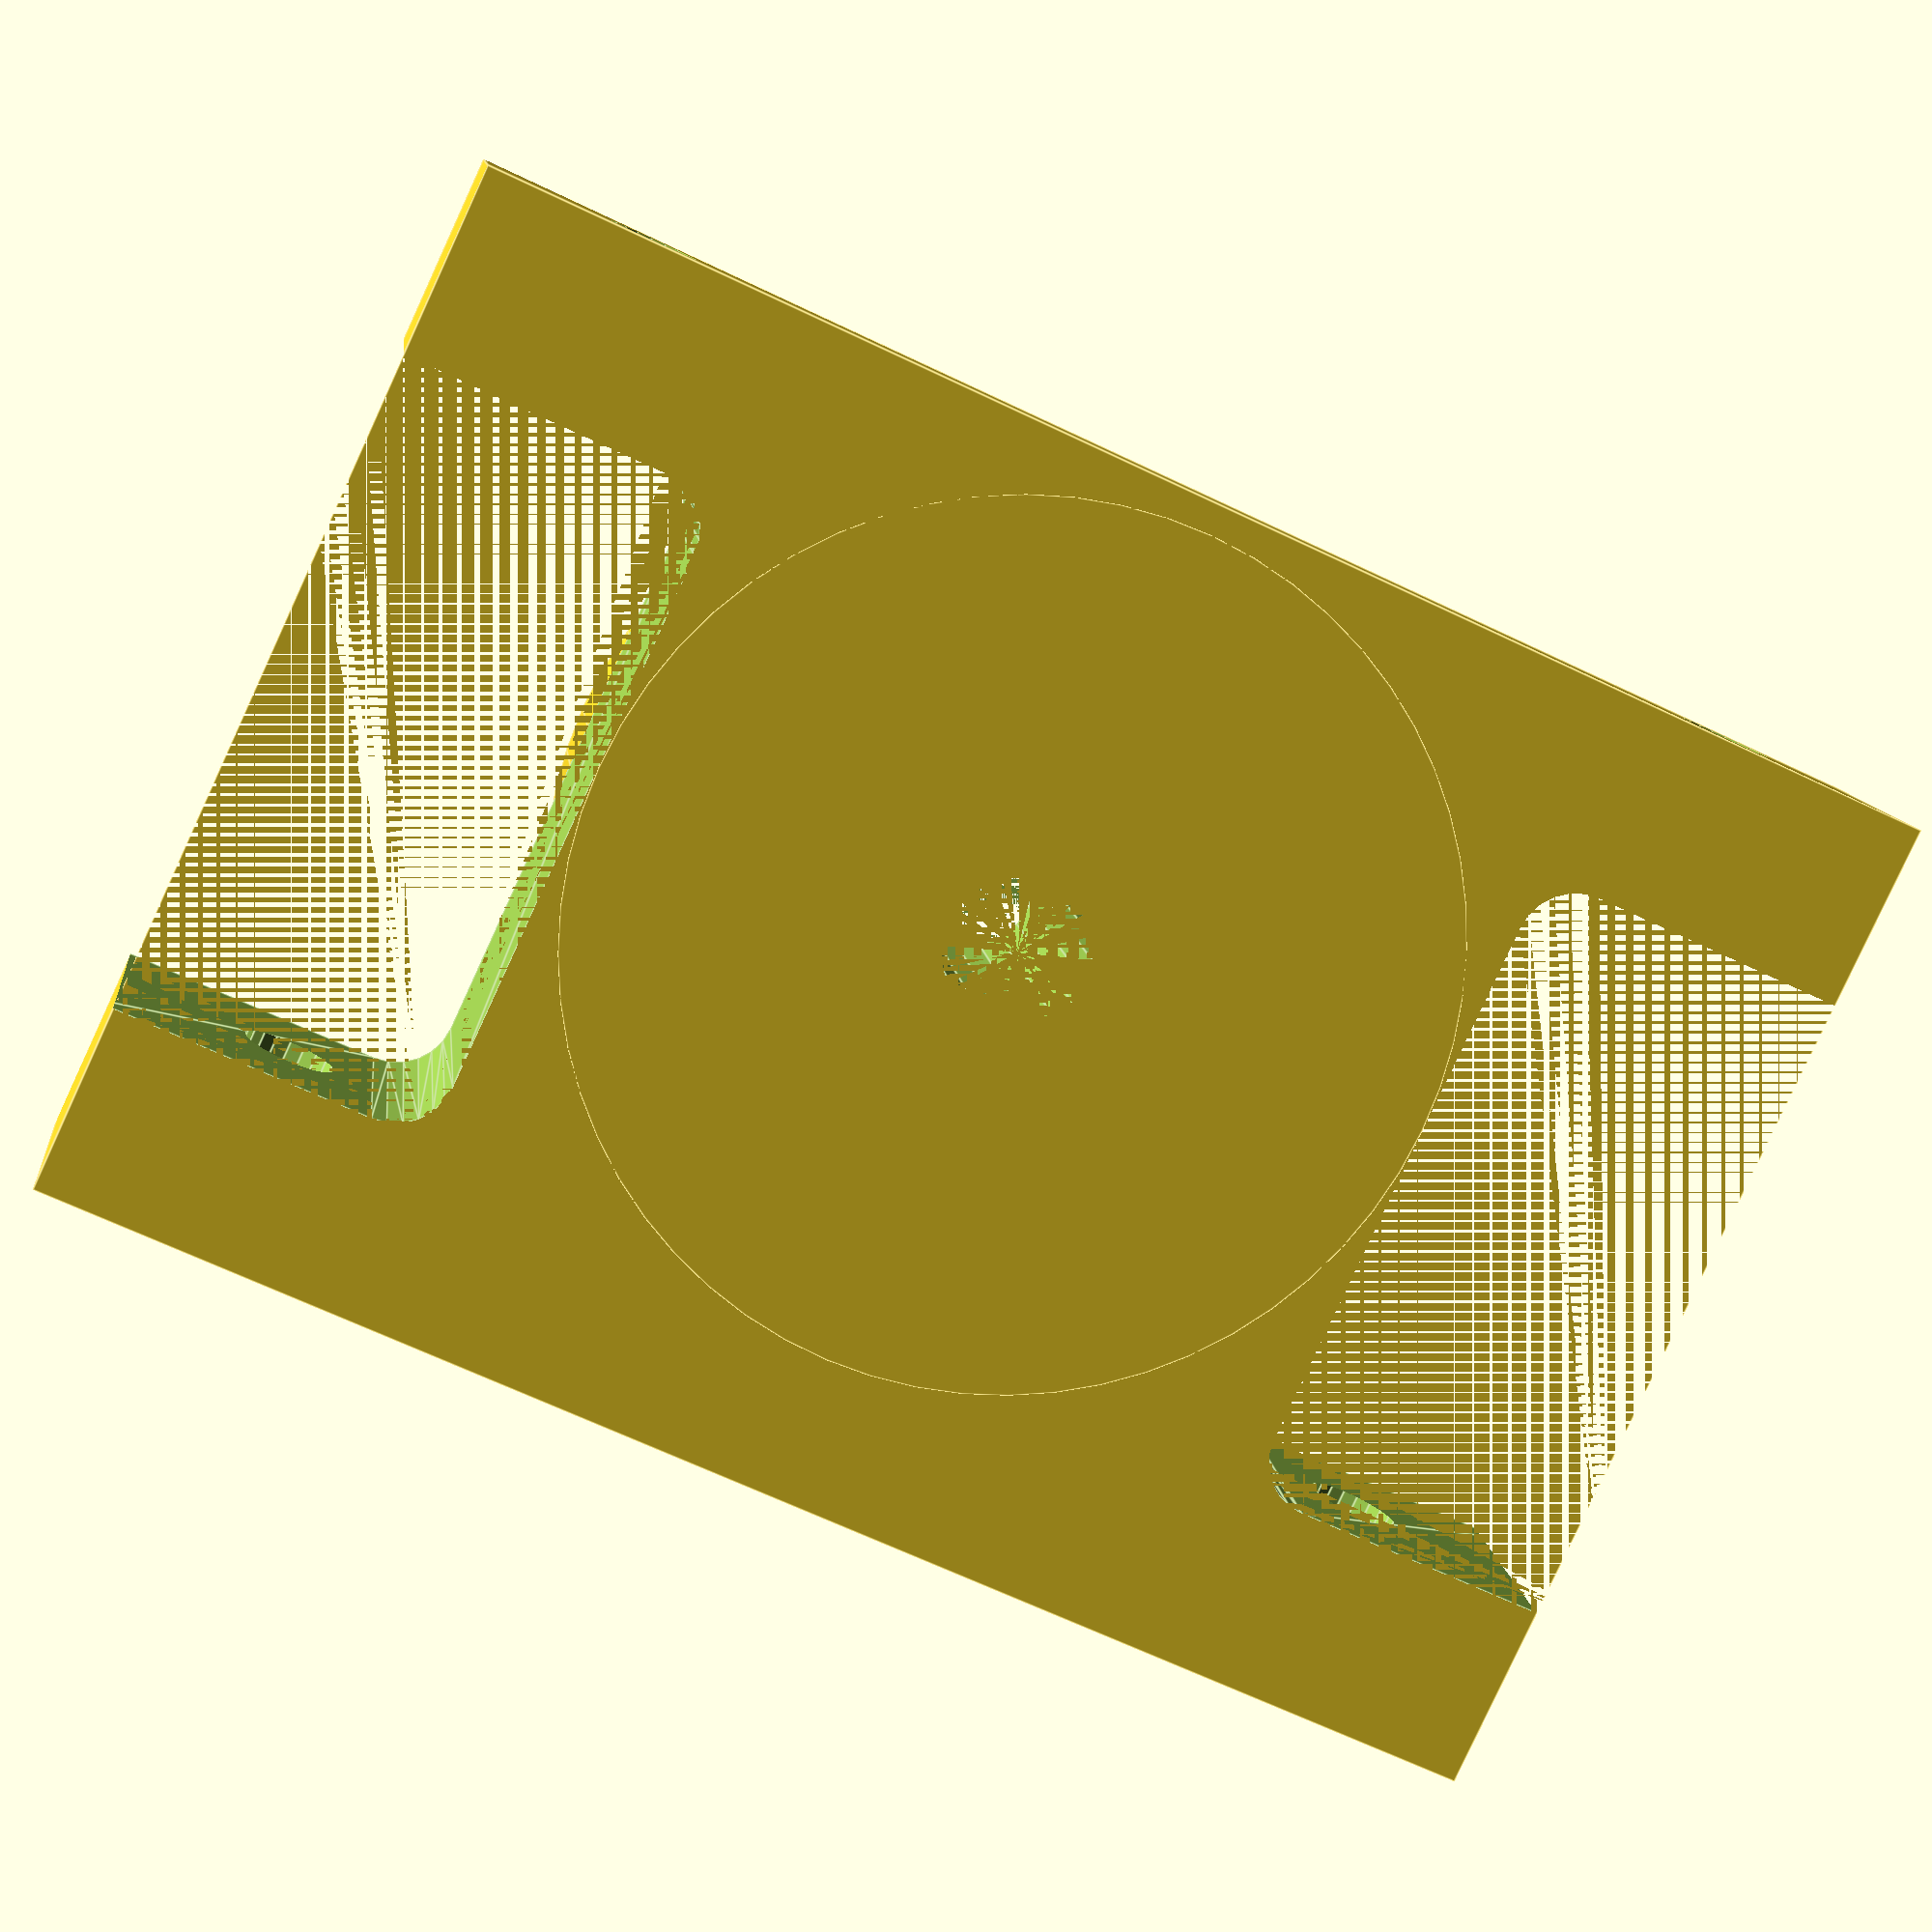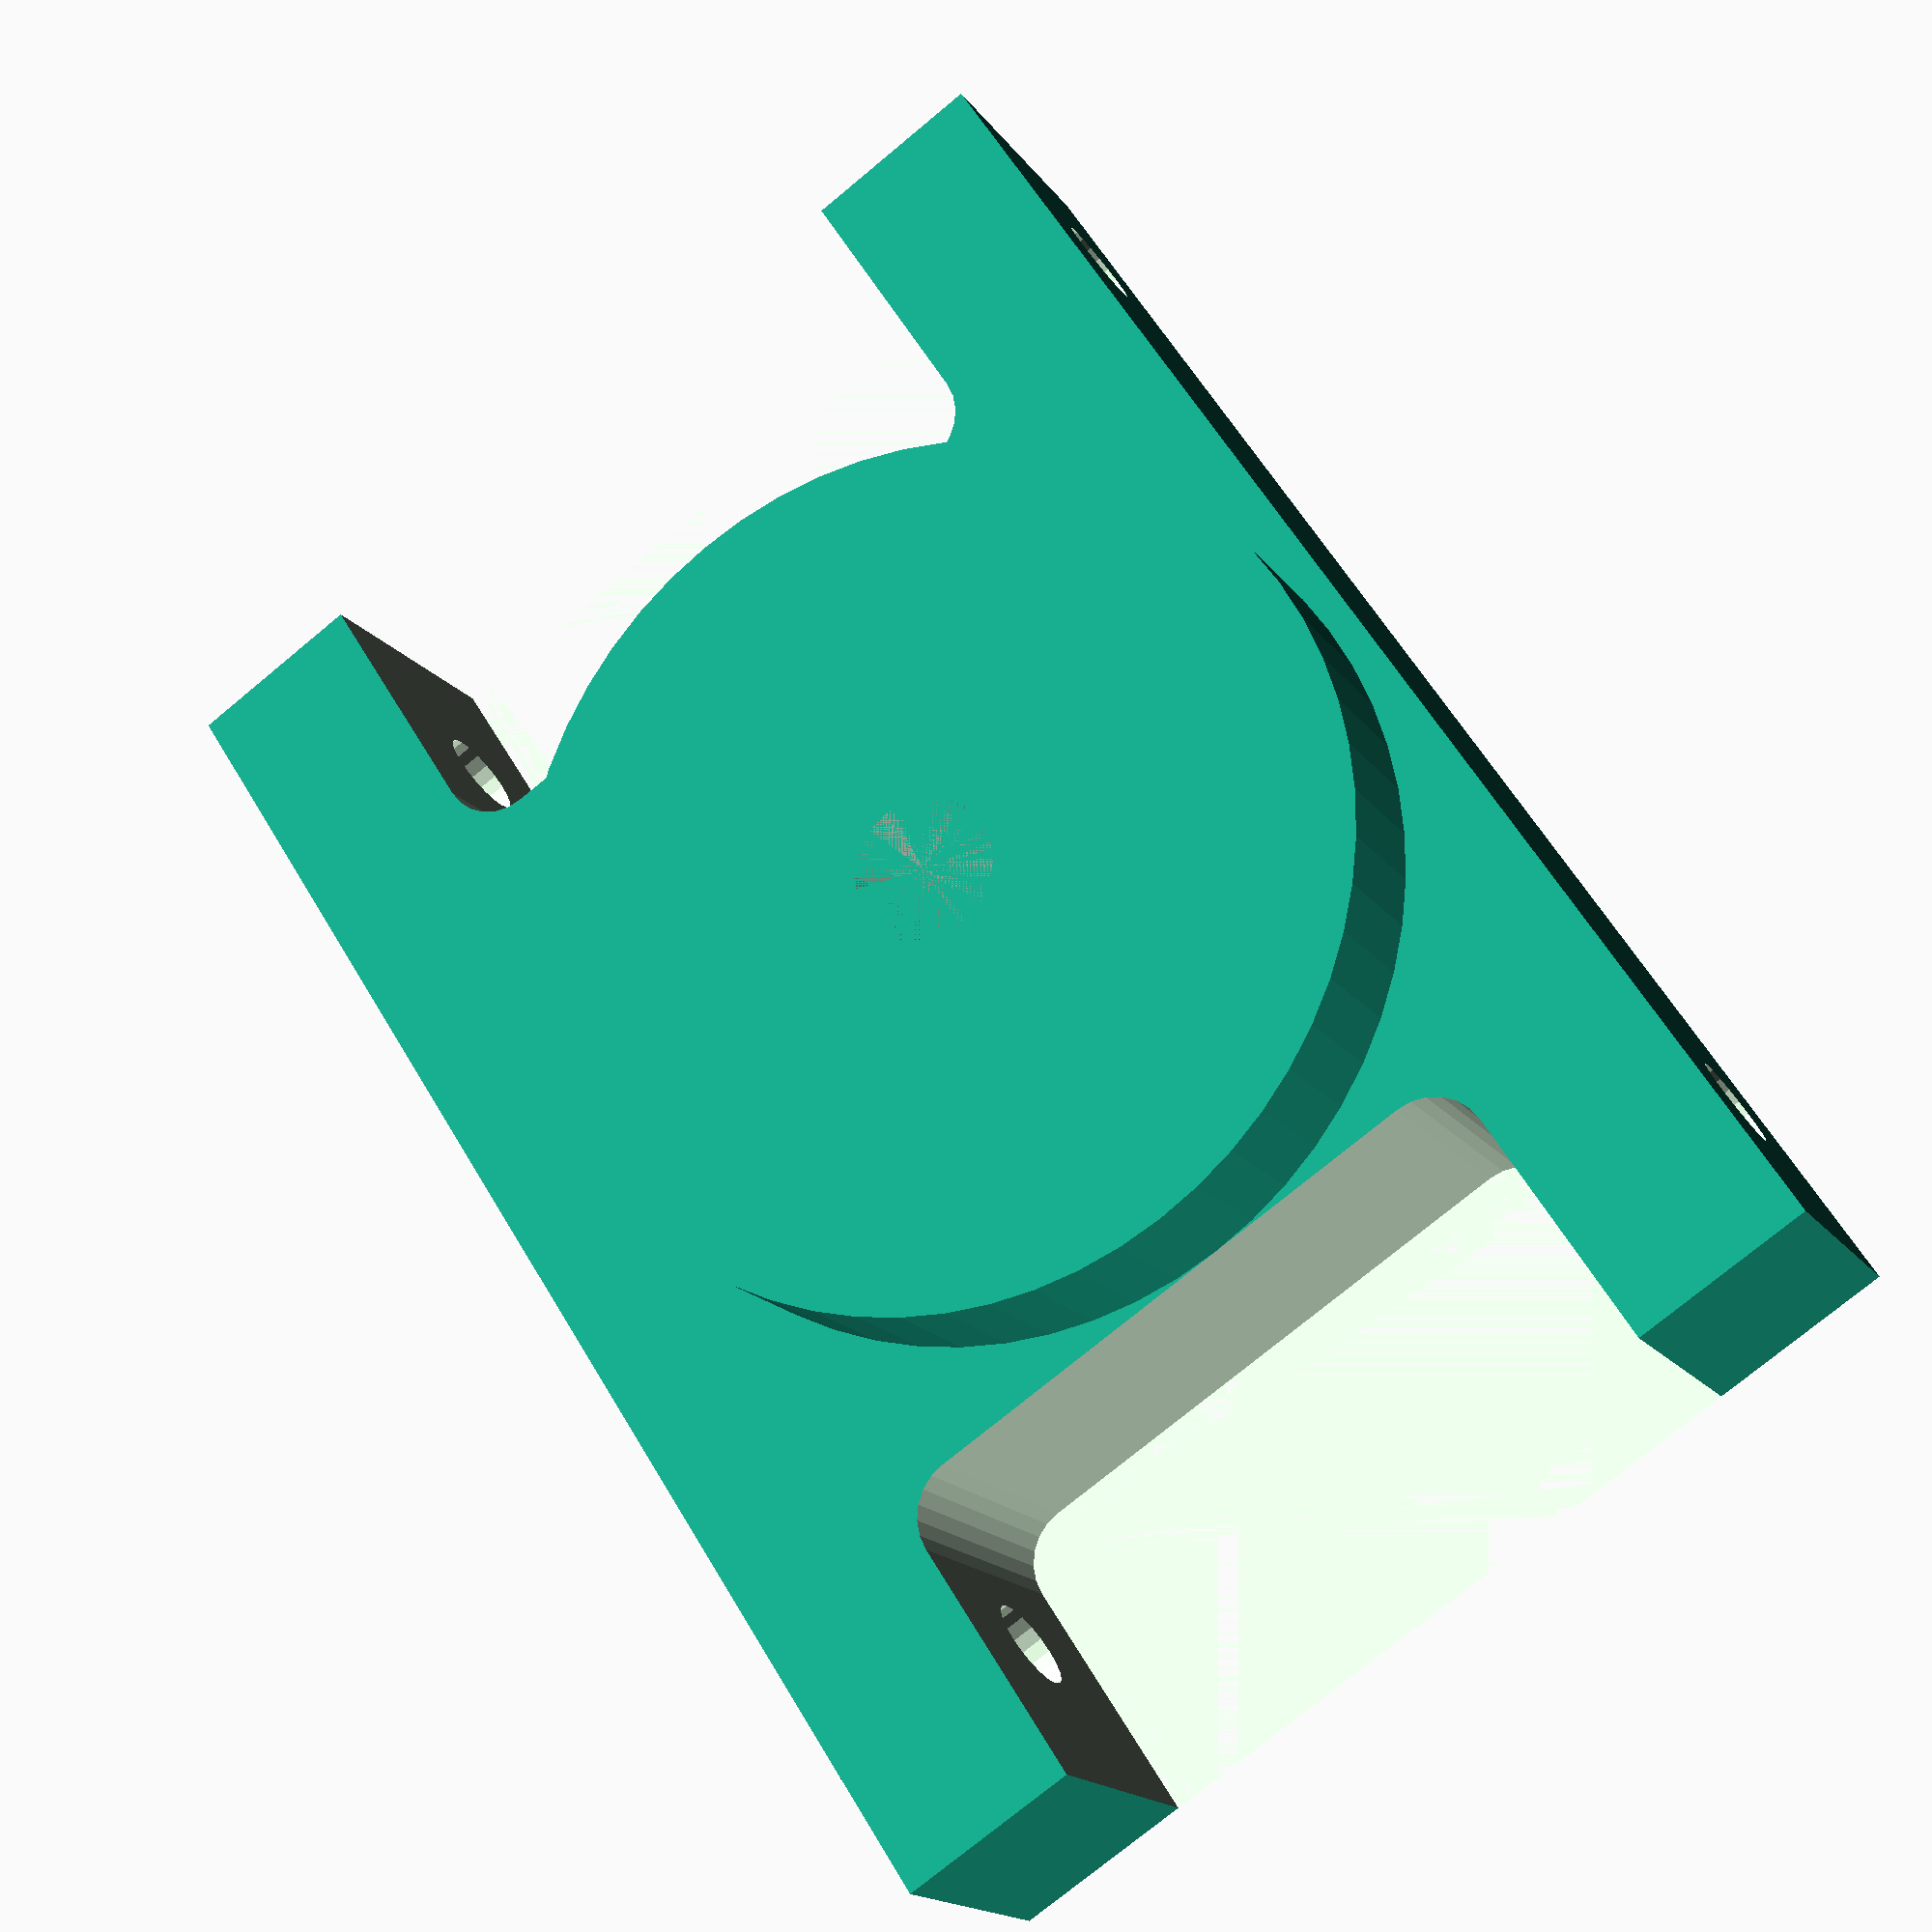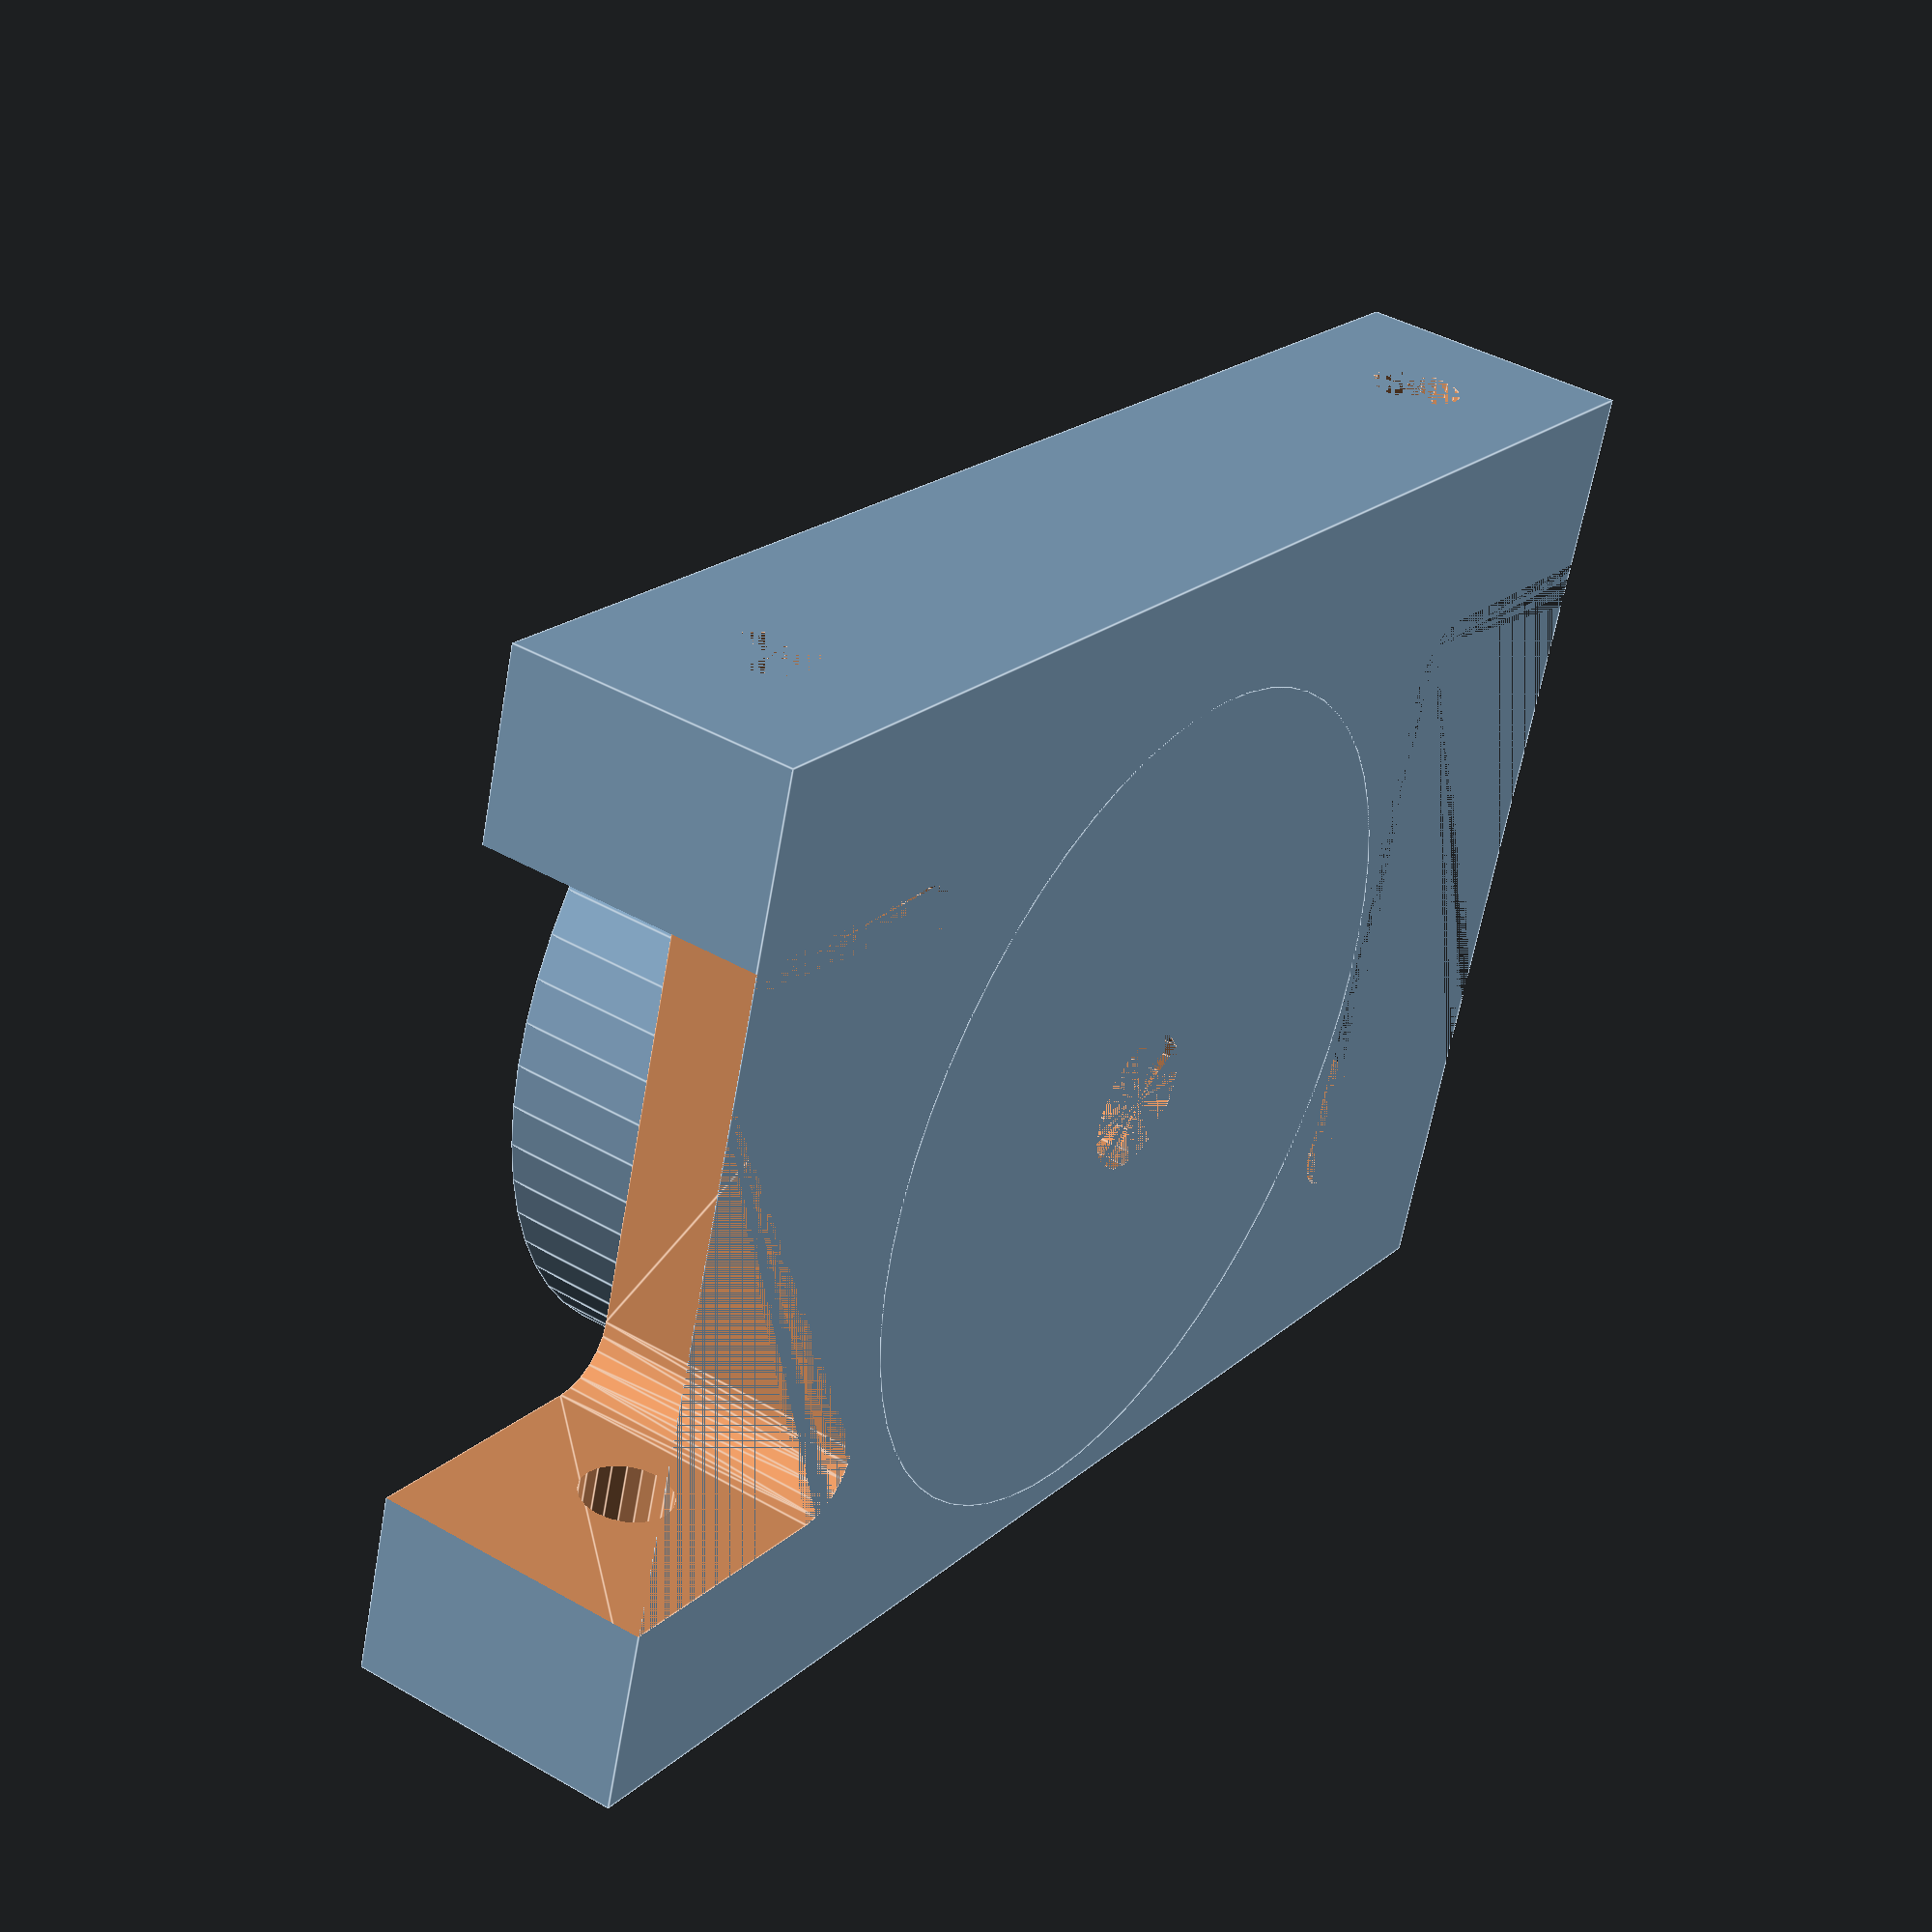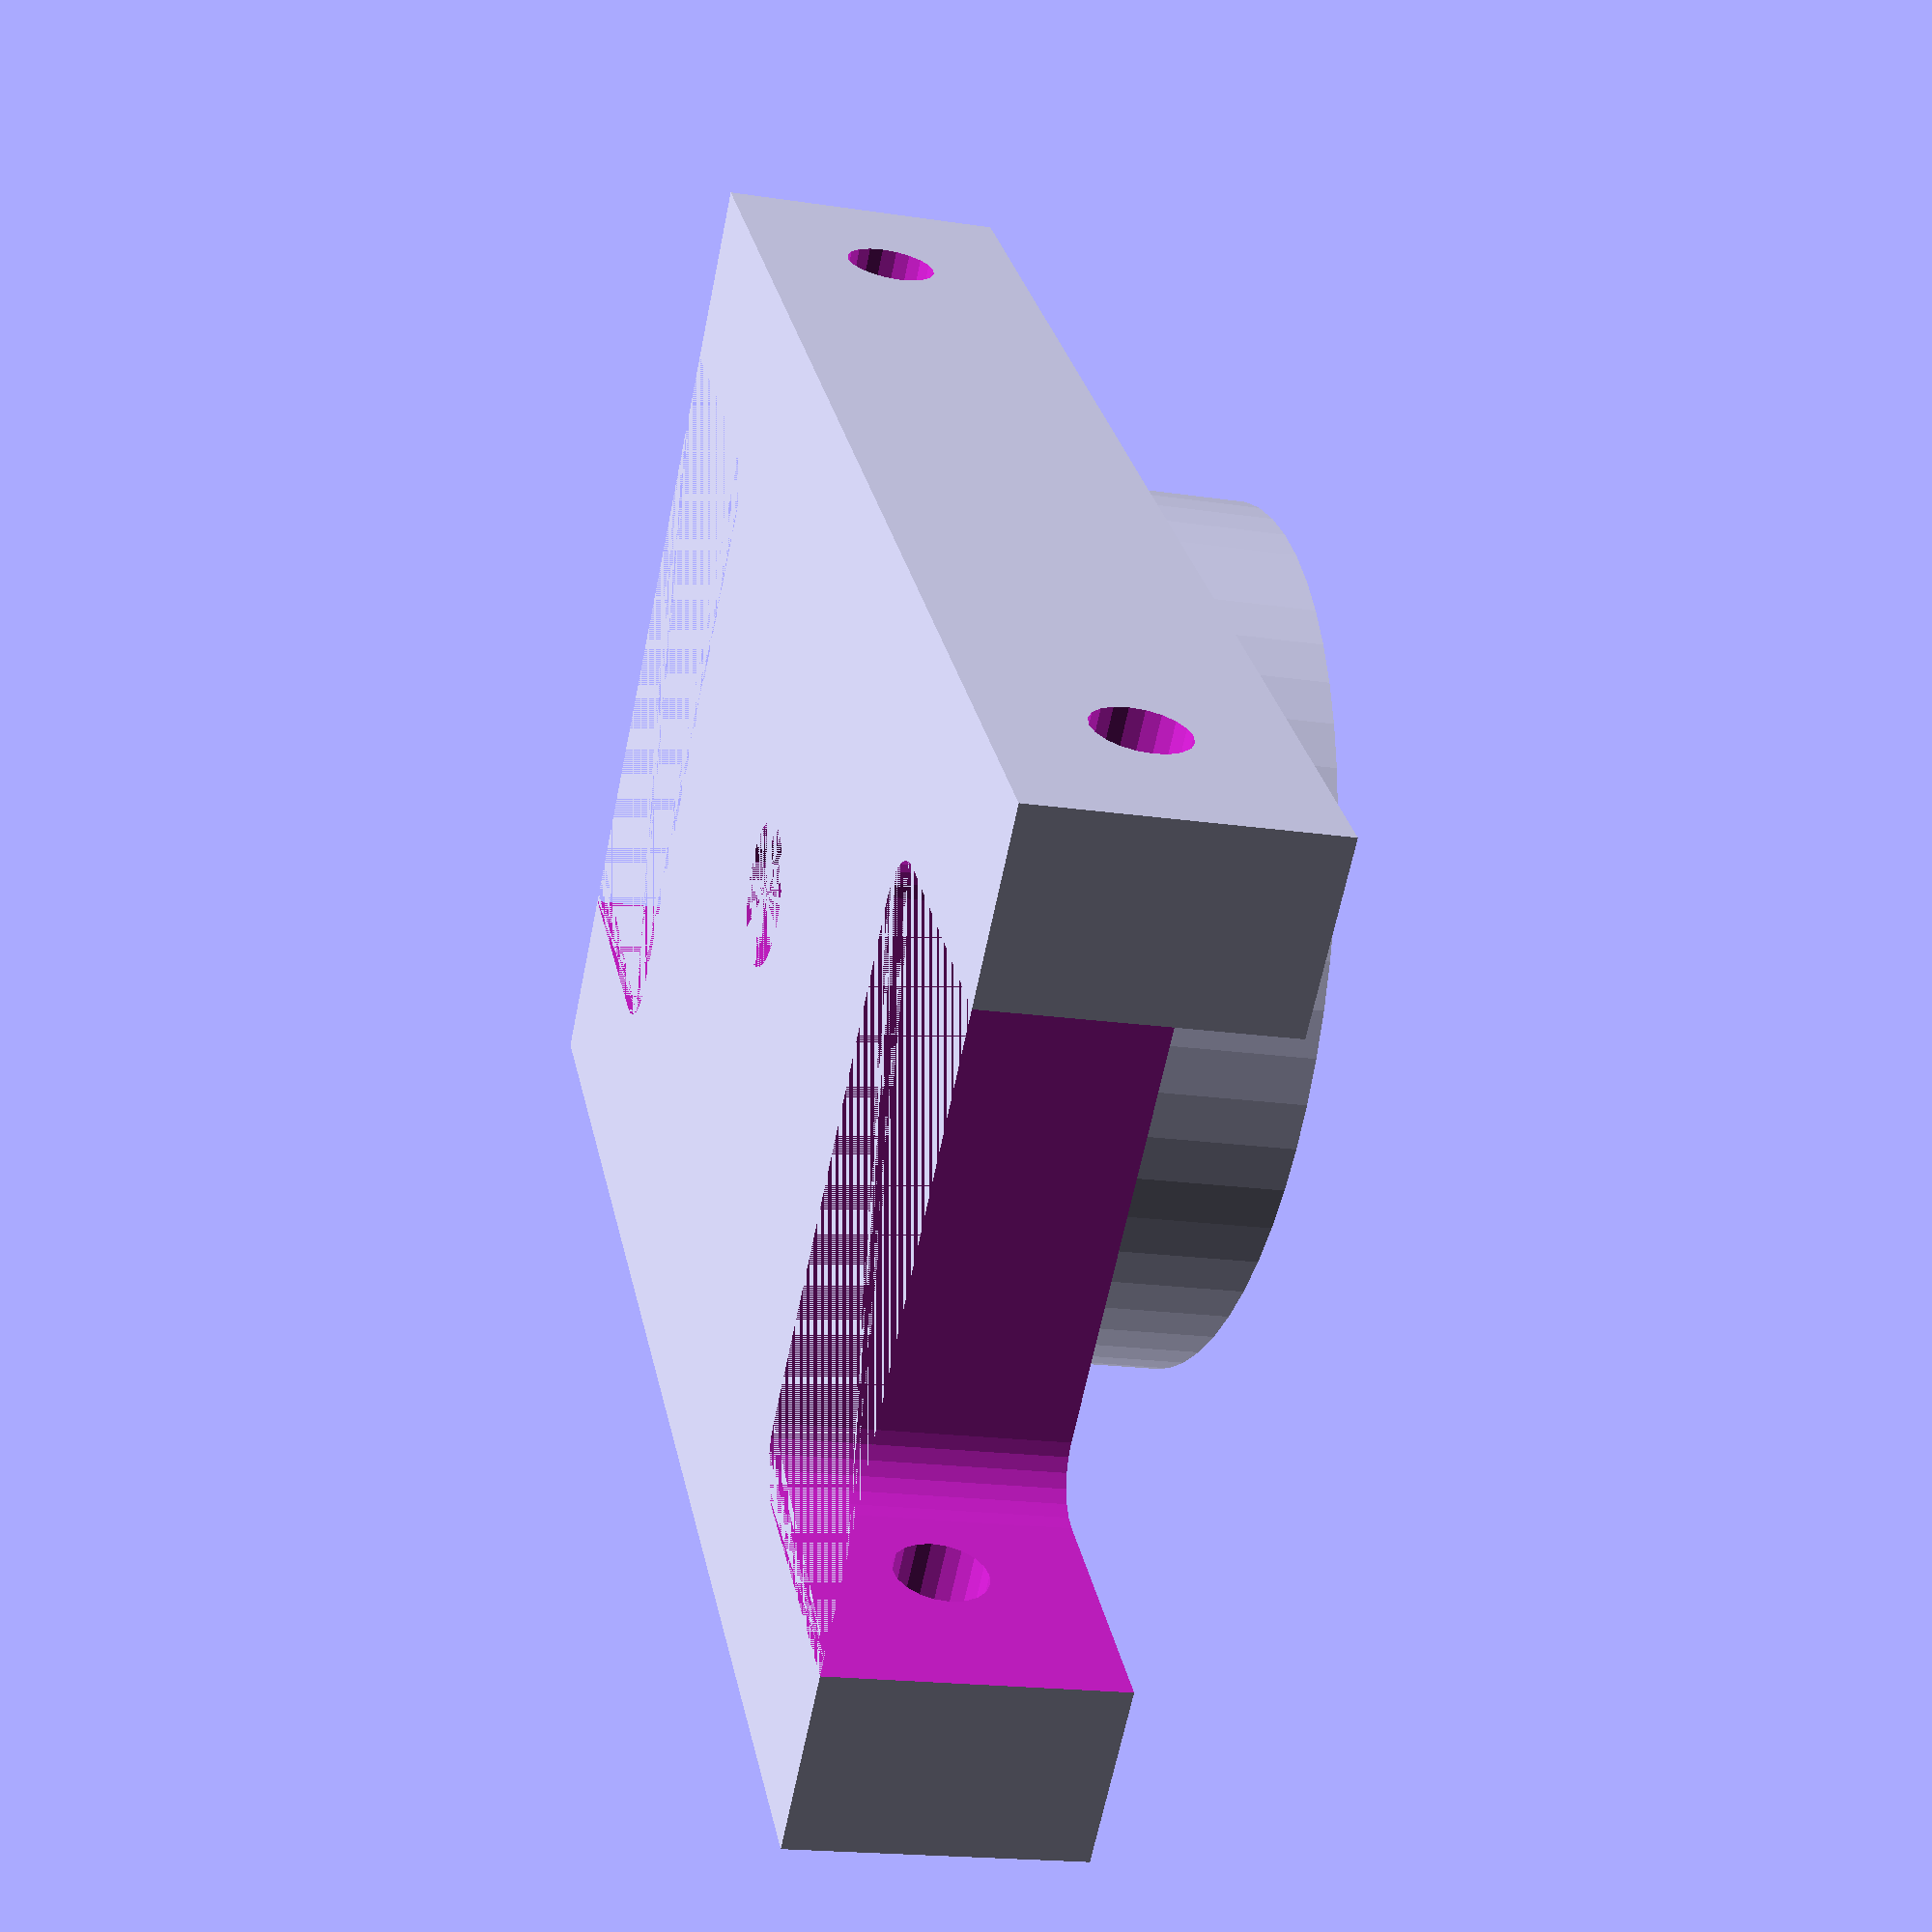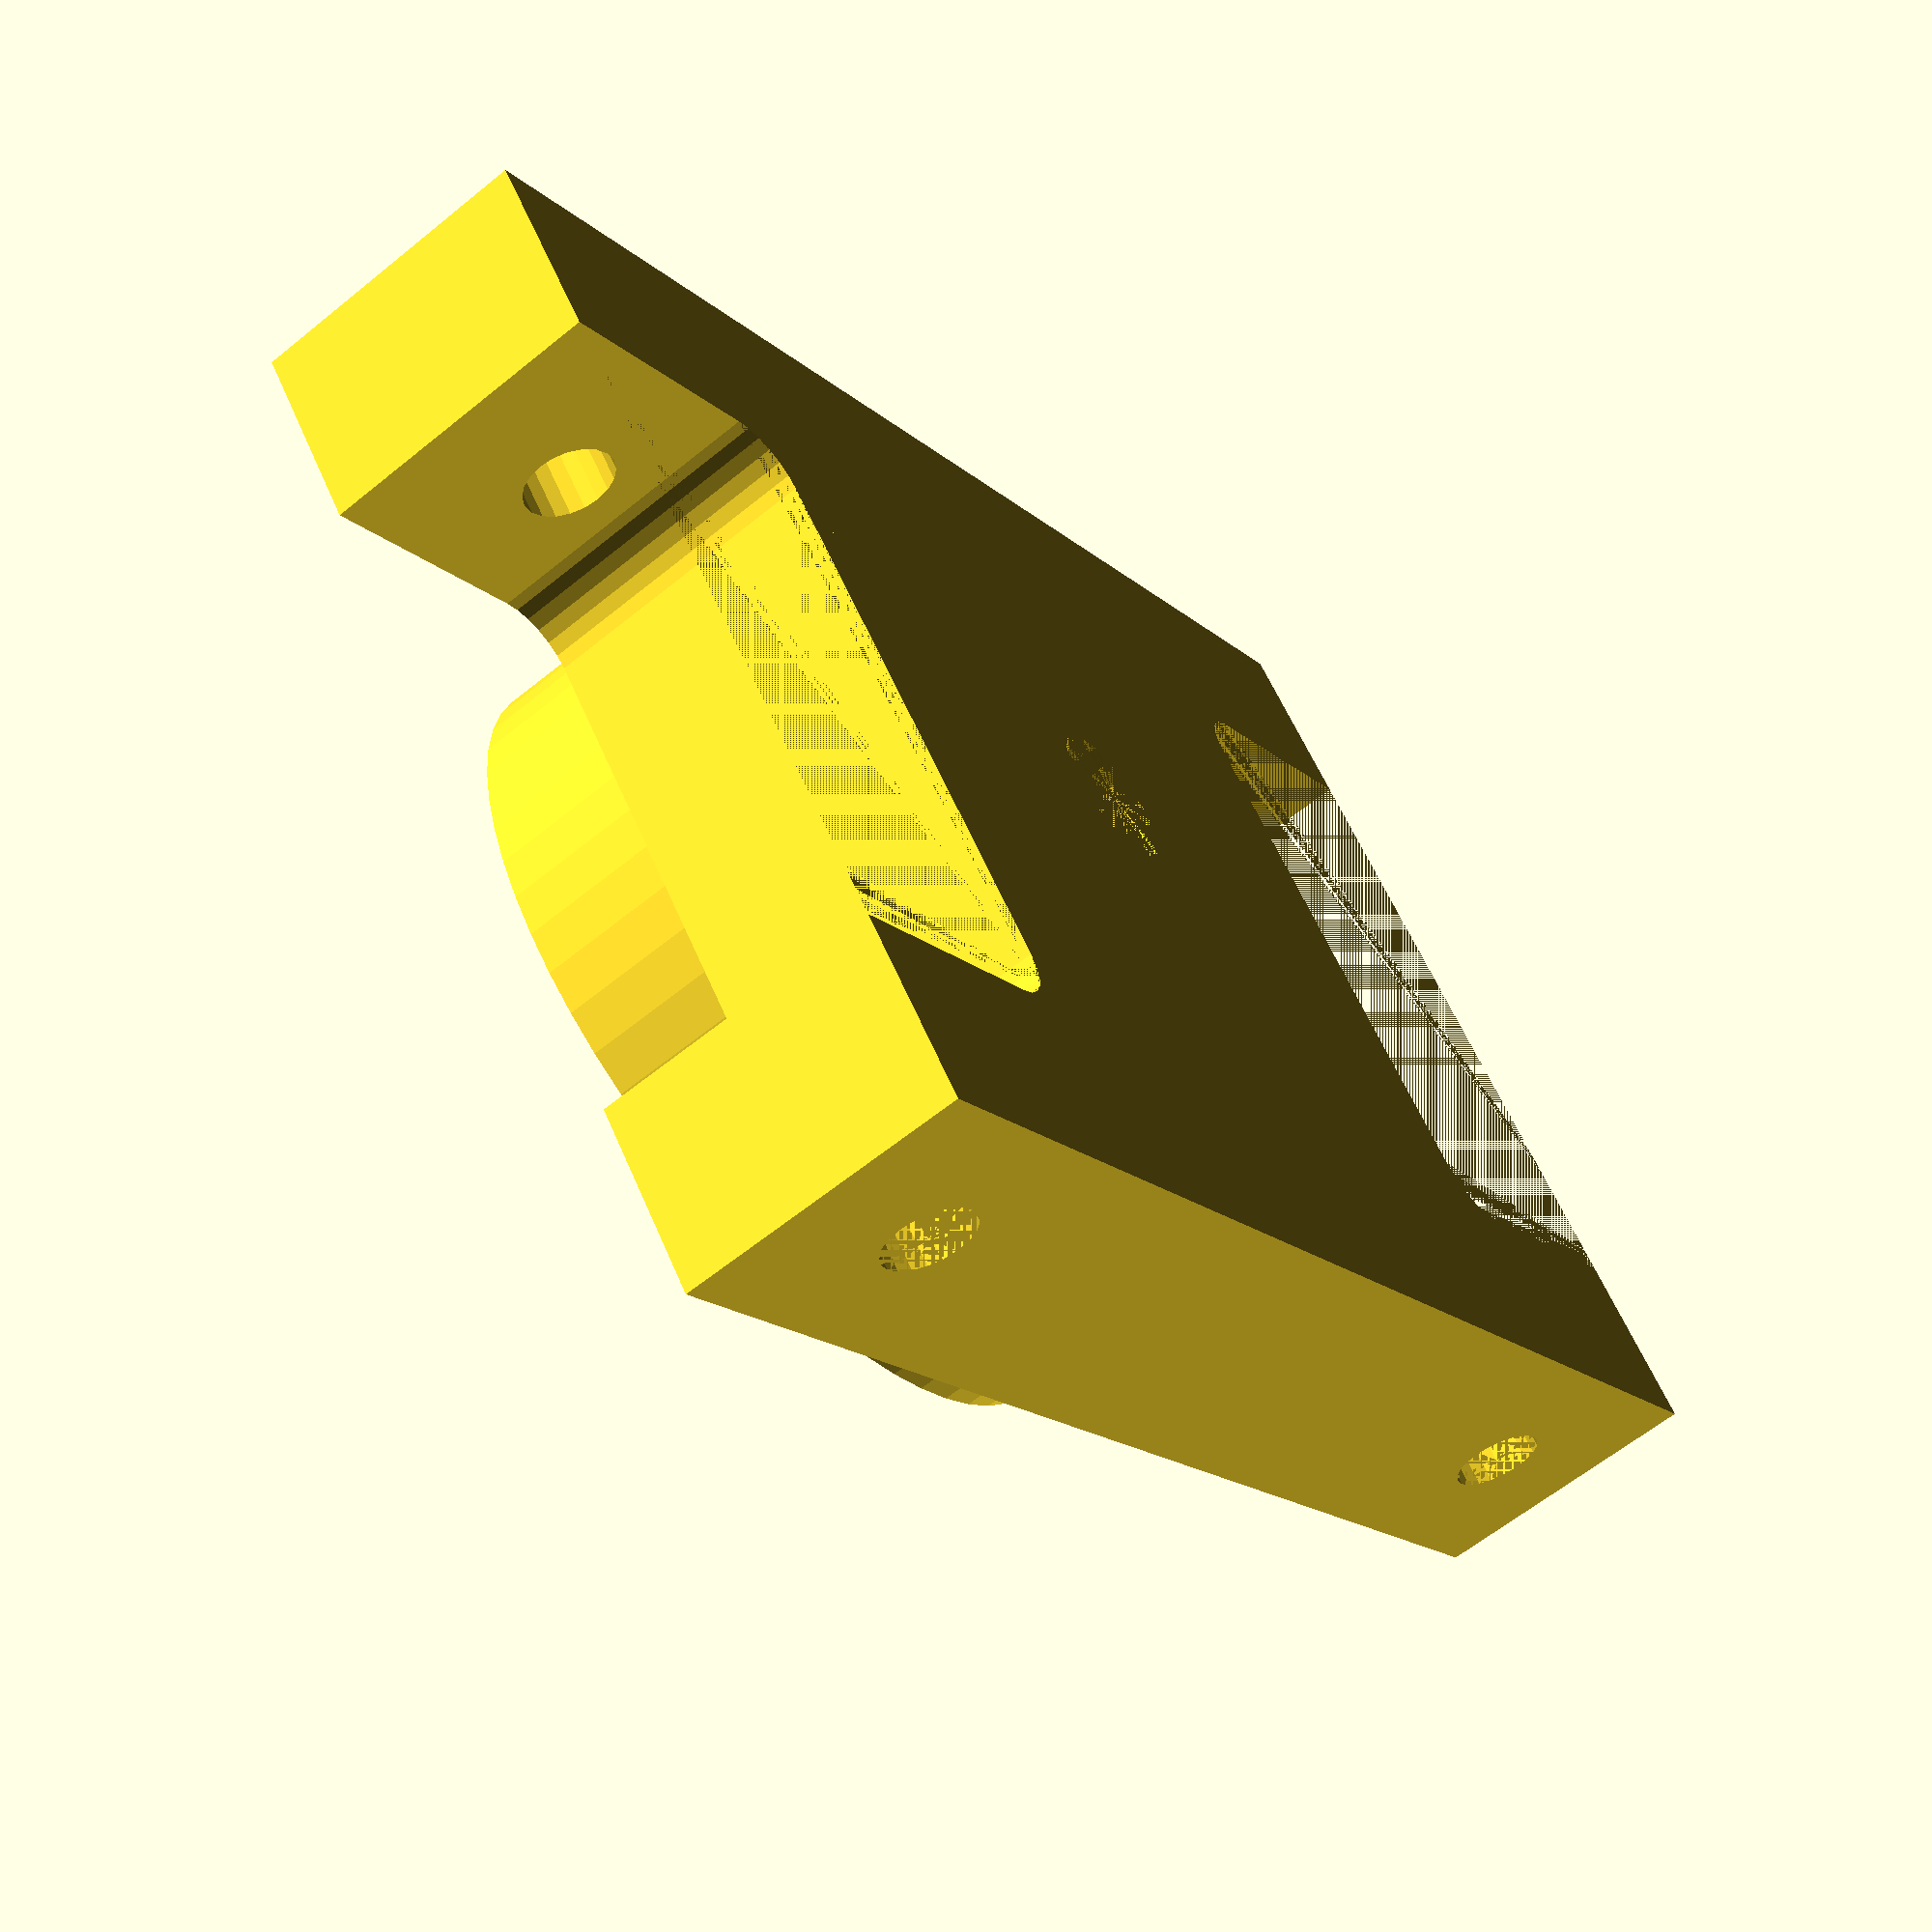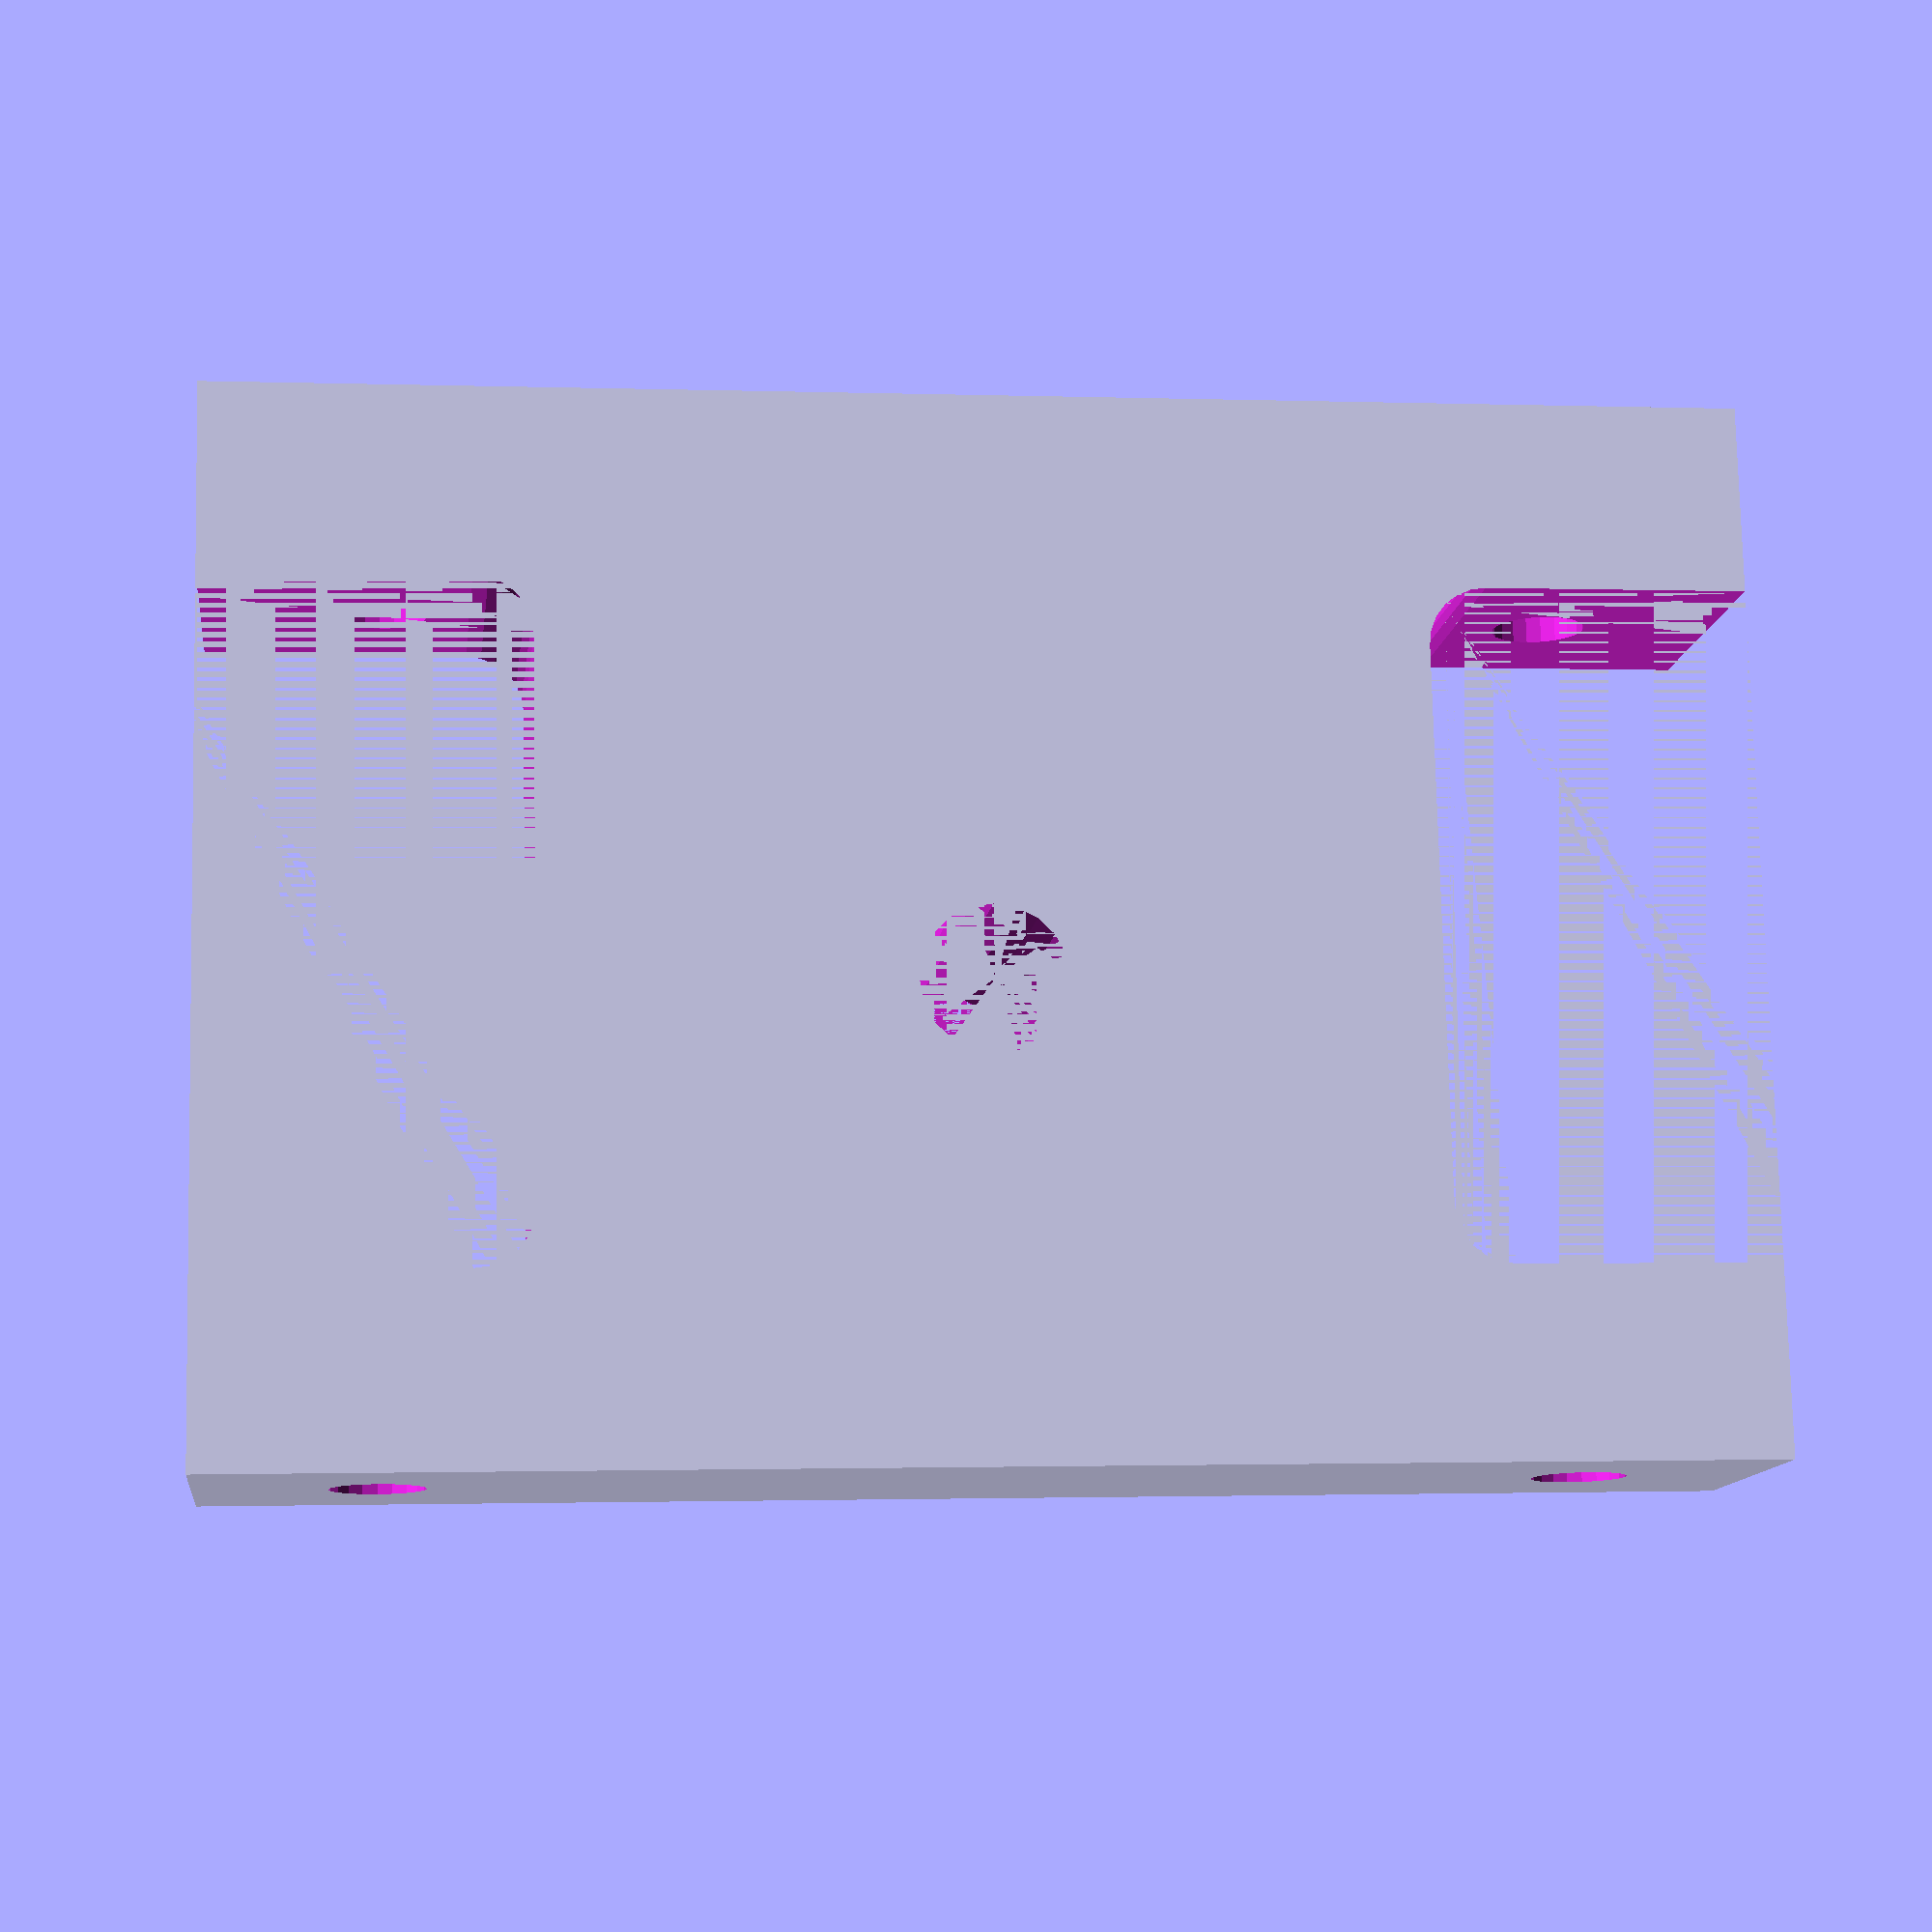
<openscad>
difference(){
union(){
translate([-26,0,0])cube([52,36,10]);
translate([0,20,0])cylinder(d=30,h=15,$fn=60);
}    
translate([0,20,0])cylinder(d=5,h=15,$fn=20);
translate([-20,0,5])rotate([-90,0,0])
    cylinder(d=3.2,h=50,$fn=20);
translate([20,0,5])rotate([-90,0,0])
    cylinder(d=3.2,h=50,$fn=20);
translate([17,8.5,0])minkowski(){
cube([10,19,10]);
cylinder(d=4,h=0.01,$fn=24);
}
translate([-27,8.5,0])minkowski(){
cube([10,19,10]);
cylinder(d=4,h=0.01,$fn=24);
}  
}

</openscad>
<views>
elev=349.5 azim=335.0 roll=173.6 proj=p view=edges
elev=16.4 azim=56.9 roll=23.2 proj=p view=wireframe
elev=318.4 azim=162.1 roll=124.8 proj=p view=edges
elev=198.6 azim=134.4 roll=286.2 proj=p view=wireframe
elev=61.8 azim=38.0 roll=129.6 proj=p view=wireframe
elev=12.1 azim=181.3 roll=173.0 proj=p view=wireframe
</views>
